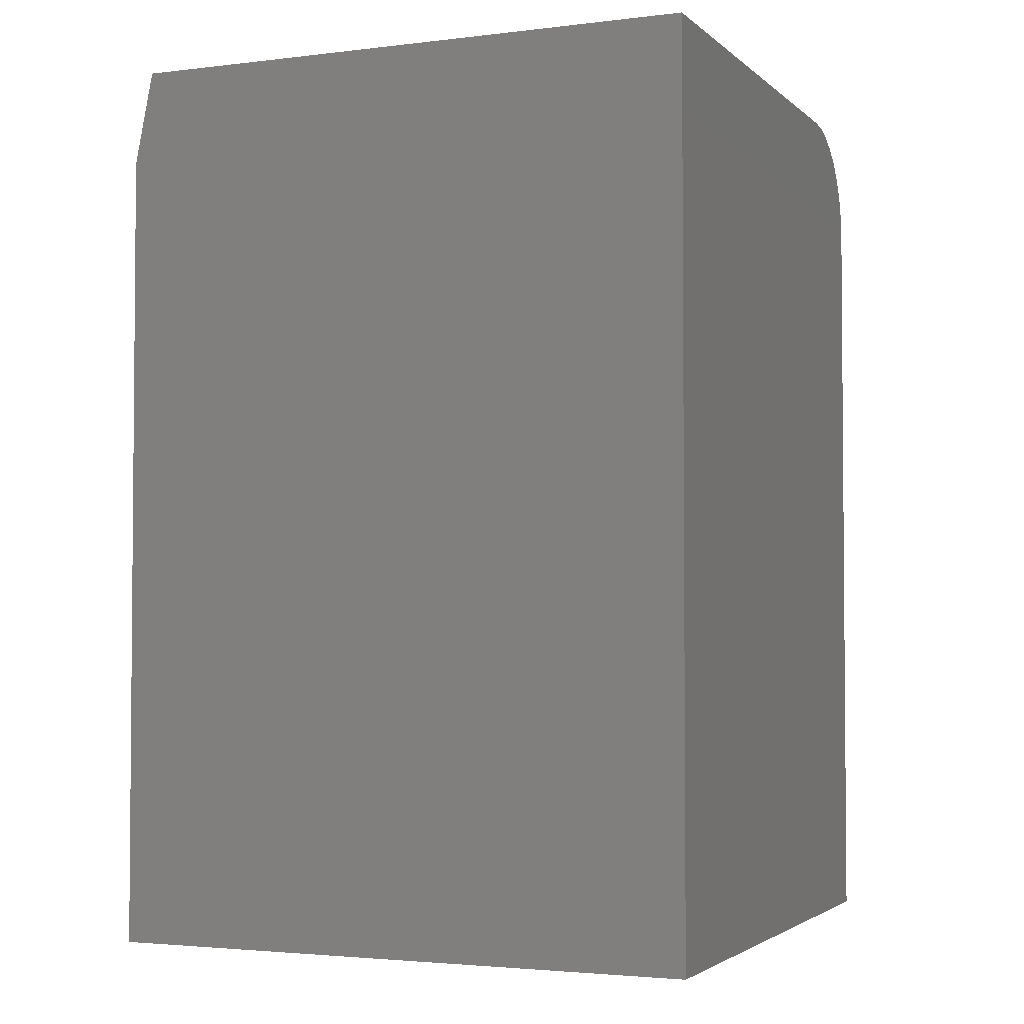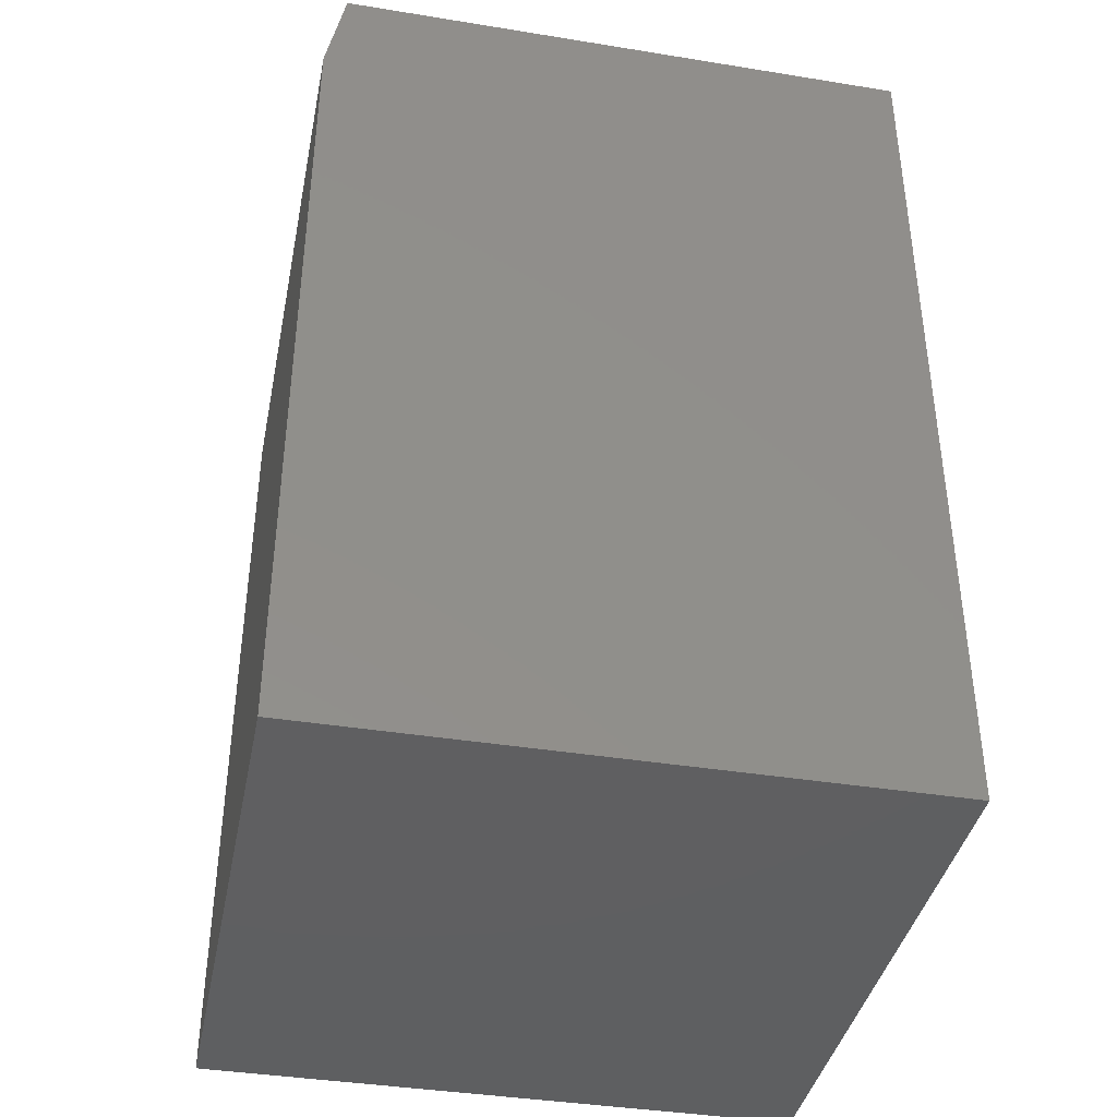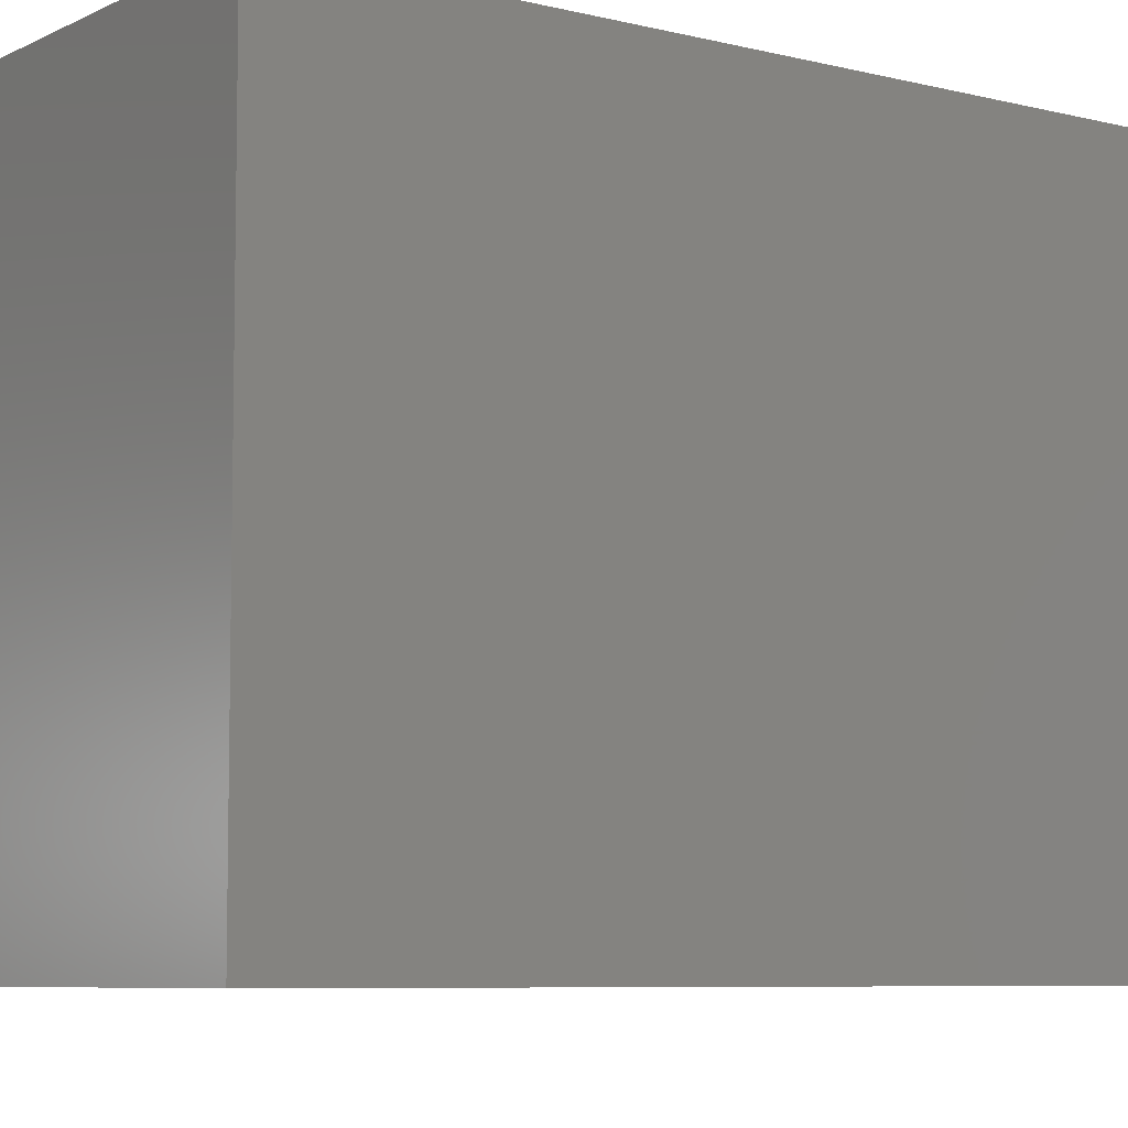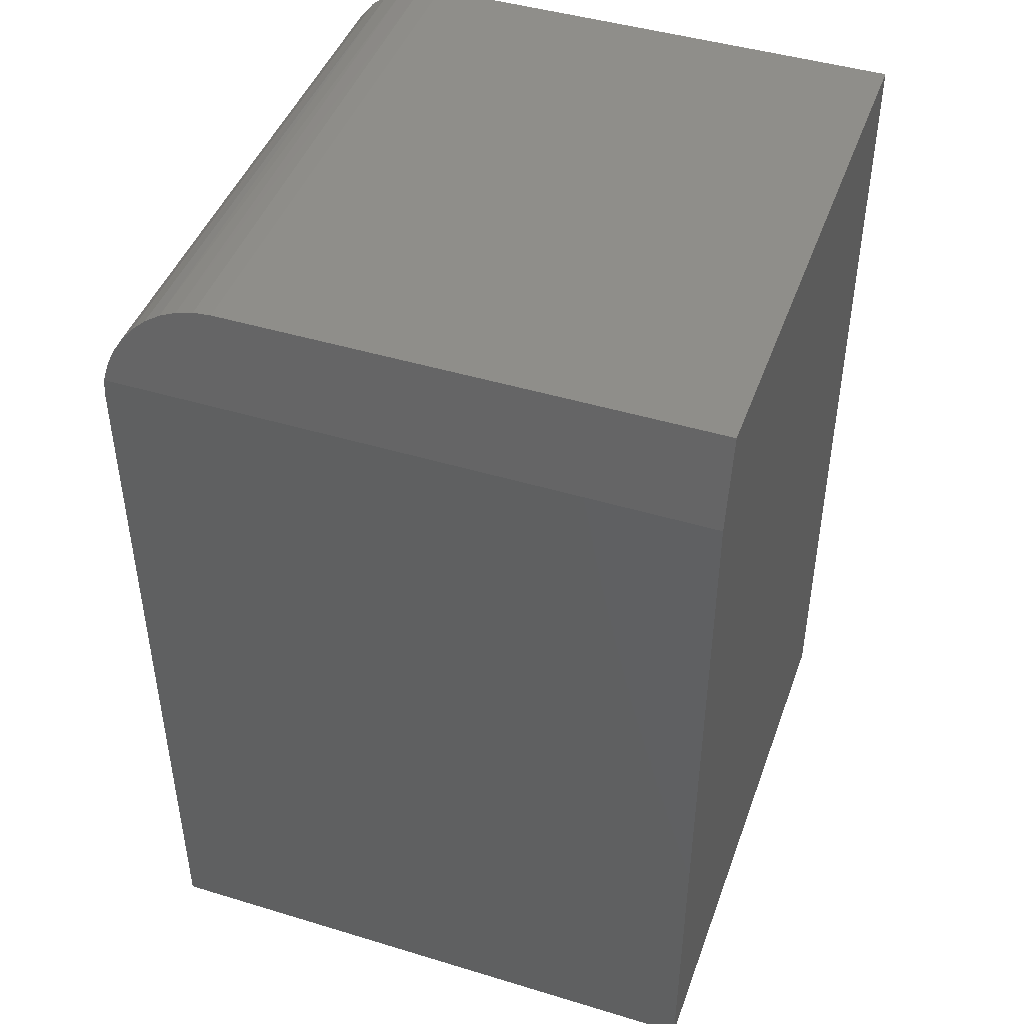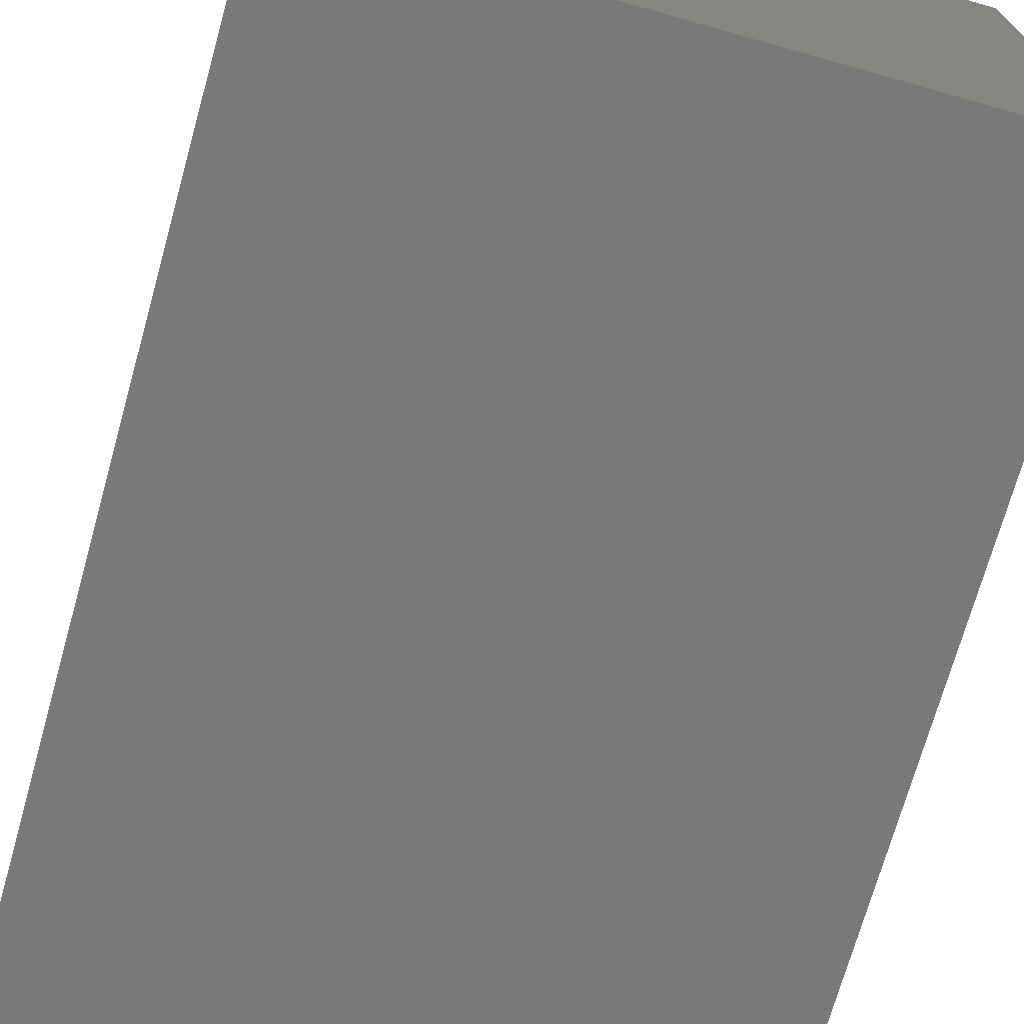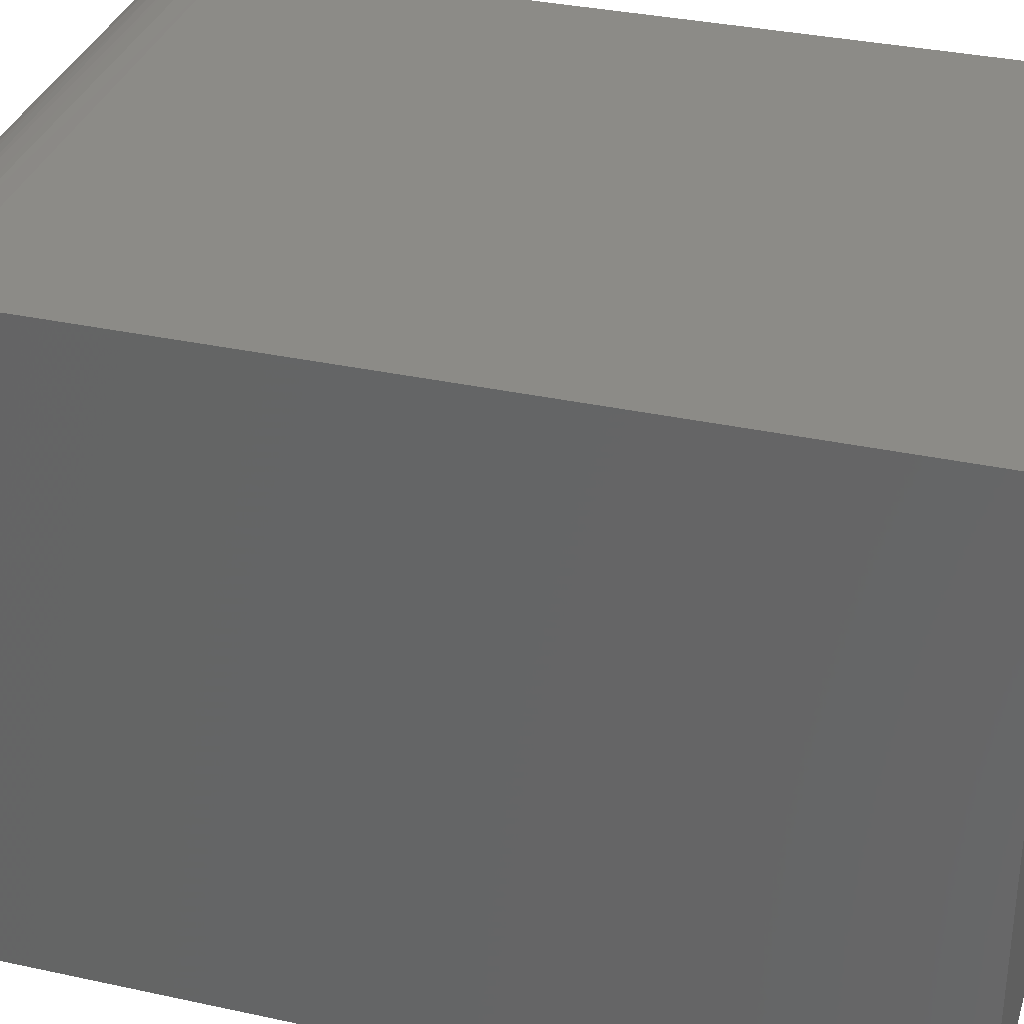
<metadata>
{"format":"stl","ext":"stl","renderer":"f3d","projection":"perspective","resolution":1024,"background":"white","views":[{"elev":-2.9,"azim":-157.1,"up":"+Y"},{"elev":-39.4,"azim":168.6,"up":"+Y"},{"elev":-7.0,"azim":54.0,"up":"+Z"},{"elev":44.8,"azim":109.4,"up":"+Y"},{"elev":-71.9,"azim":-15.7,"up":"+Z"},{"elev":33.4,"azim":-73.3,"up":"+Z"}]}
</metadata>
<code>
# stl→obj: 27 verts, 50 faces
v 0.25 -0.07812 0.3346
v 0.25 -0.07812 -0.1641
v 0.2344 2.689e-17 -0.1641
v 0.2344 4.944e-17 0.2422
v 0.2346 -0.001159 0.2569
v 0.2353 -0.004626 0.2713
v 0.2364 -0.01033 0.2849
v 0.238 -0.01804 0.2975
v 0.2399 -0.02757 0.3086
v 0.2421 -0.03872 0.3181
v 0.2446 -0.05112 0.3257
v 0.2469 -0.06278 0.3307
v -0.25 0 -0.1641
v -0.25 2.255e-17 0.2422
v 0.25 -0.09375 0.3359
v -0.25 -0.09375 0.3359
v 0.25 -0.75 0.3359
v -0.25 -0.75 0.3359
v 0.25 -0.75 -0.1641
v -0.25 -0.07546 0.3341
v -0.25 -0.05787 0.3288
v -0.25 -0.04167 0.3201
v -0.25 -0.02746 0.3085
v -0.25 -0.0158 0.2943
v -0.25 -0.007136 0.2781
v -0.25 -0.001801 0.2605
v -0.25 -0.75 -0.1641
f 1 2 3
f 1 3 4
f 1 4 5
f 1 5 6
f 1 6 7
f 1 7 8
f 1 8 9
f 1 9 10
f 1 10 11
f 1 11 12
f 13 14 3
f 3 14 4
f 15 16 17
f 17 16 18
f 17 19 15
f 15 19 2
f 15 2 1
f 16 20 21
f 16 21 22
f 16 22 23
f 16 23 24
f 16 24 25
f 16 25 26
f 16 26 14
f 16 14 13
f 16 13 27
f 16 27 18
f 26 25 6
f 7 6 25
f 25 24 7
f 7 24 8
f 22 21 11
f 11 21 12
f 12 21 20
f 4 14 5
f 5 14 26
f 5 26 6
f 8 24 9
f 9 24 23
f 9 23 10
f 10 23 22
f 10 22 11
f 16 15 20
f 20 15 1
f 20 1 12
f 19 27 2
f 2 27 13
f 2 13 3
f 27 19 18
f 18 19 17

</code>
